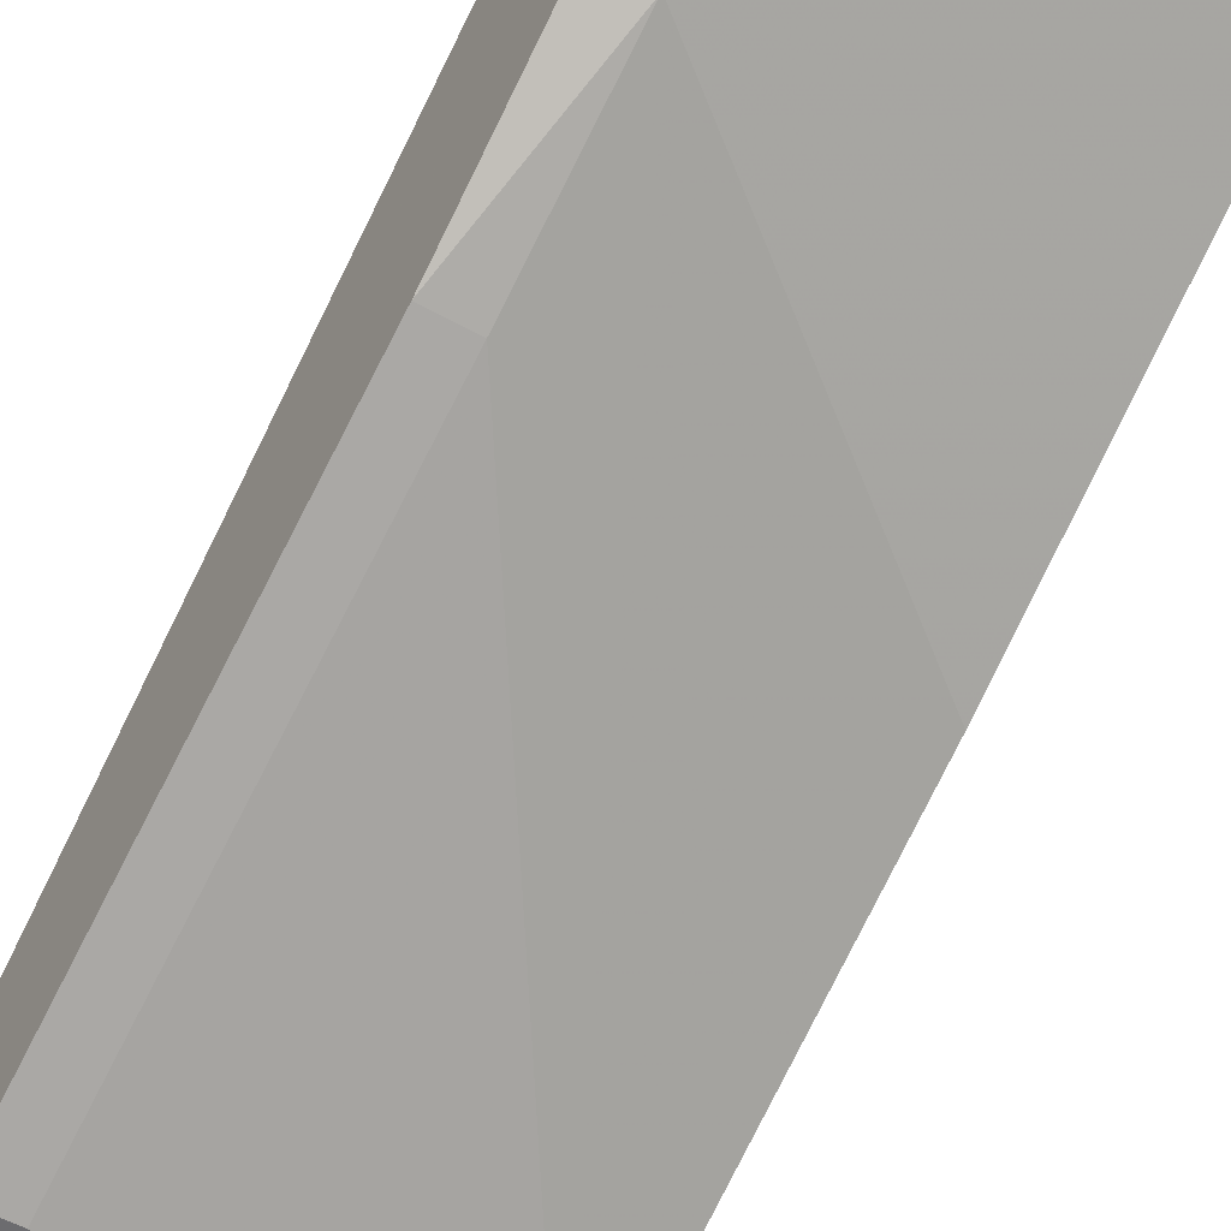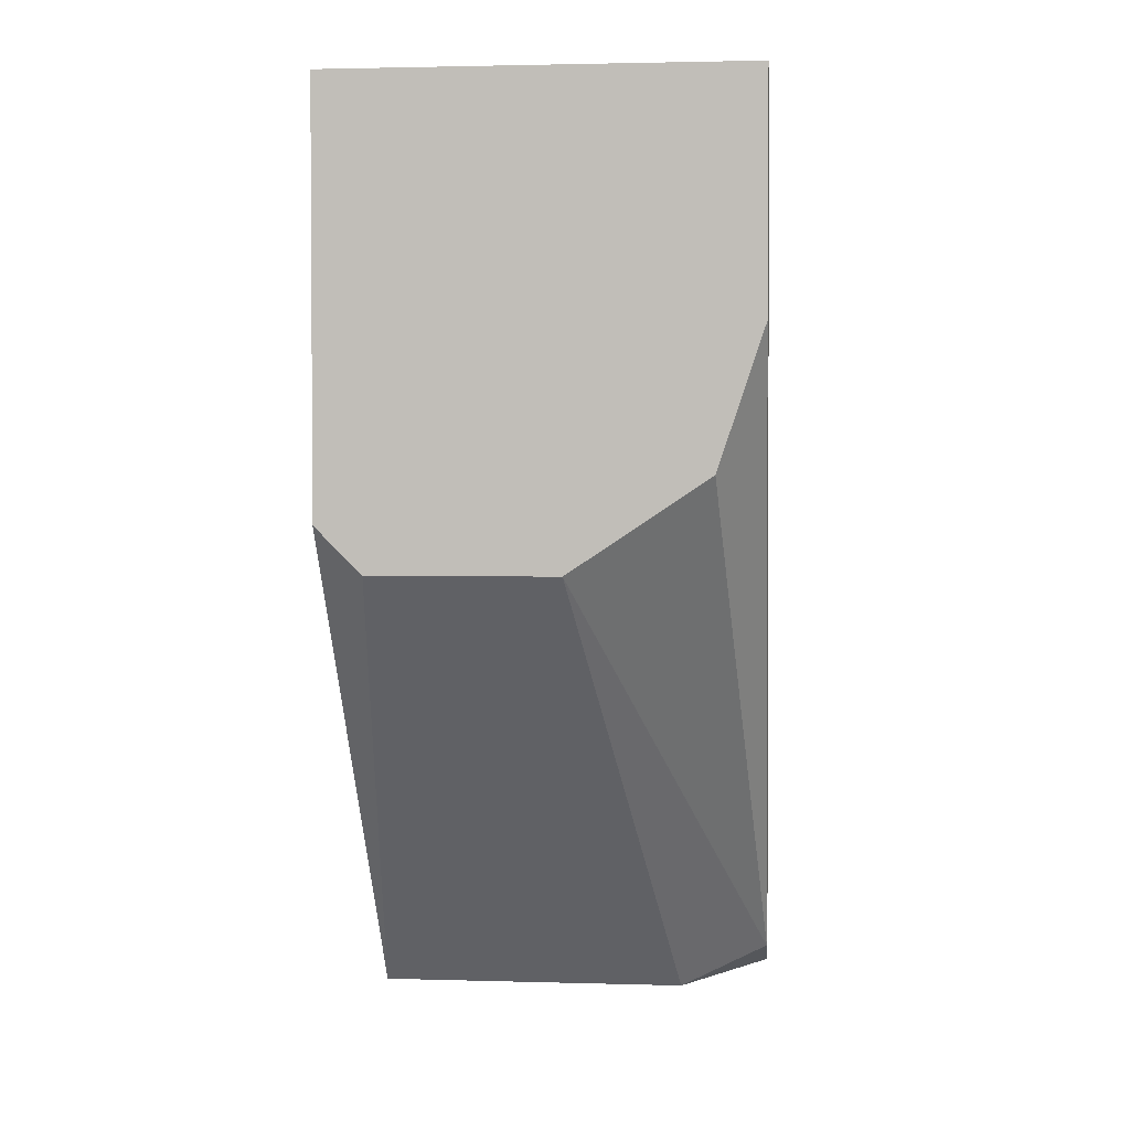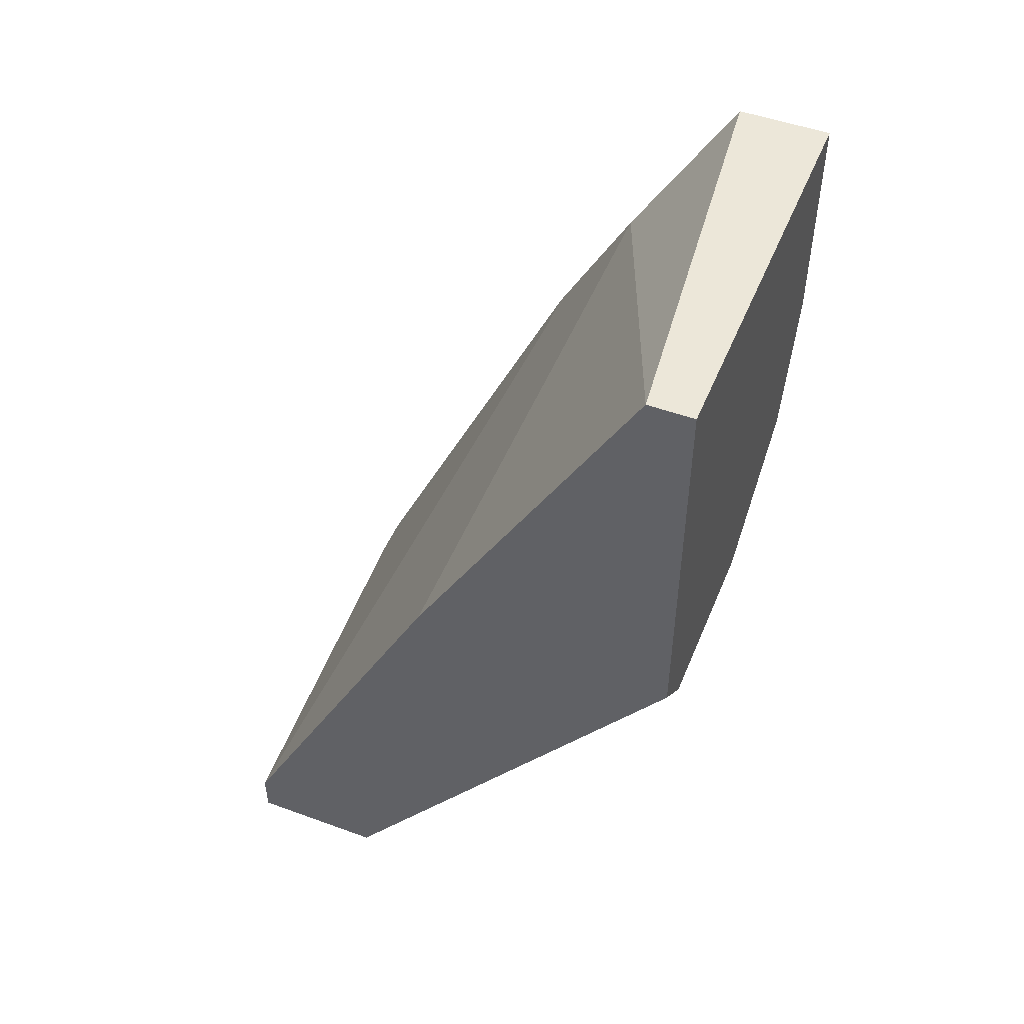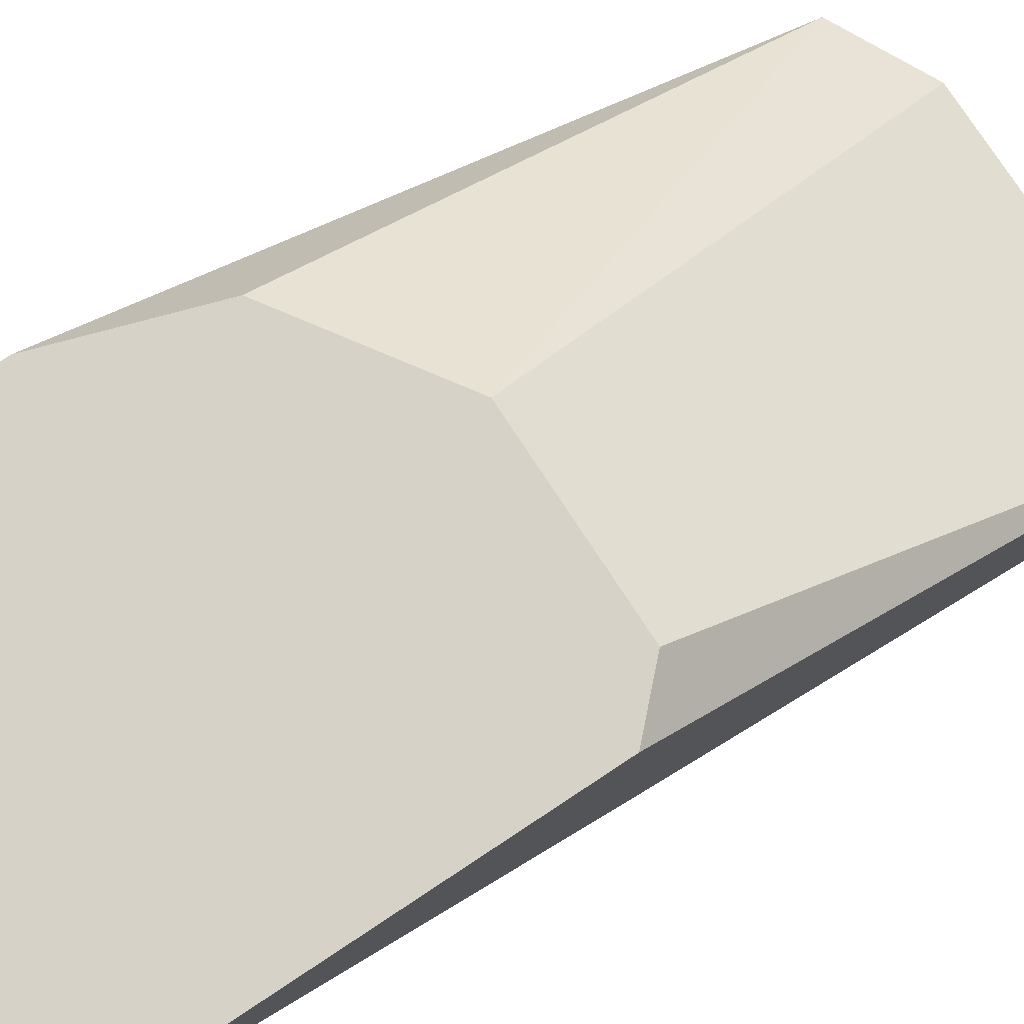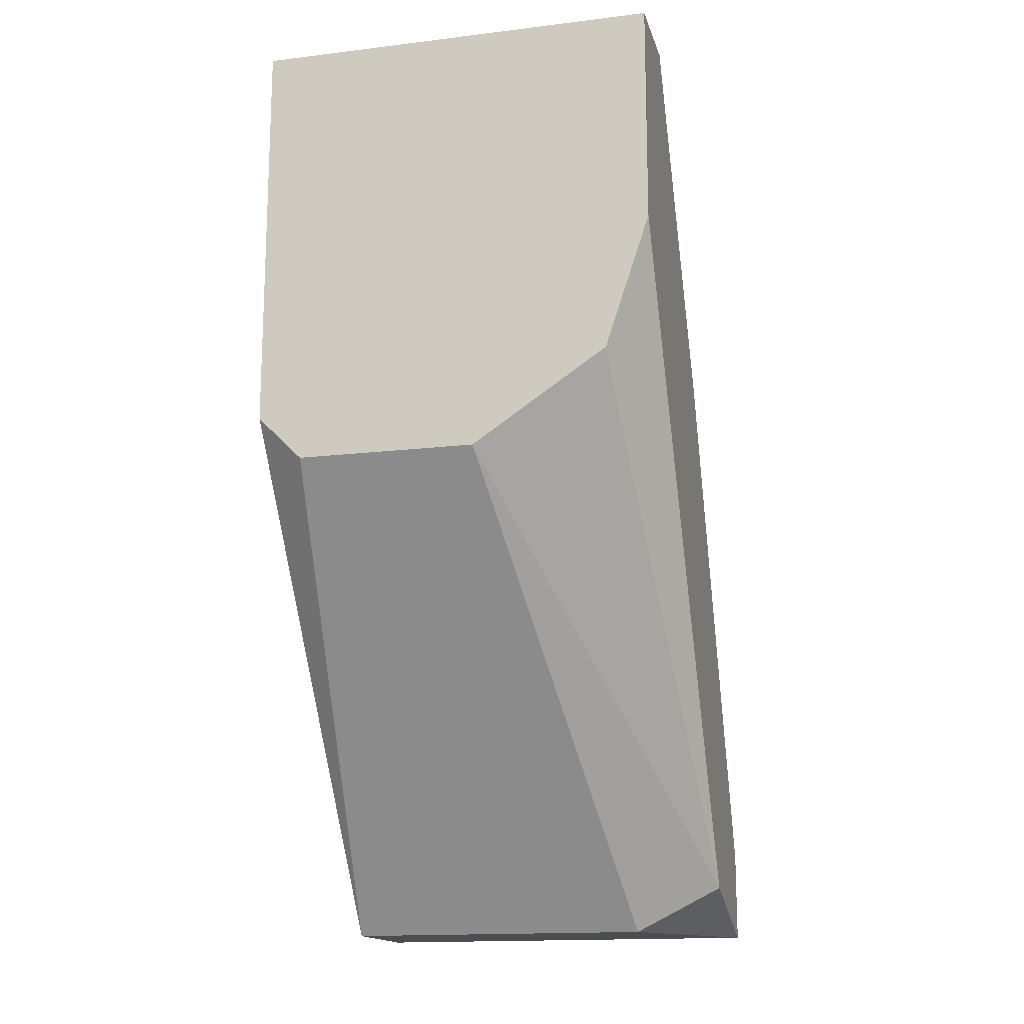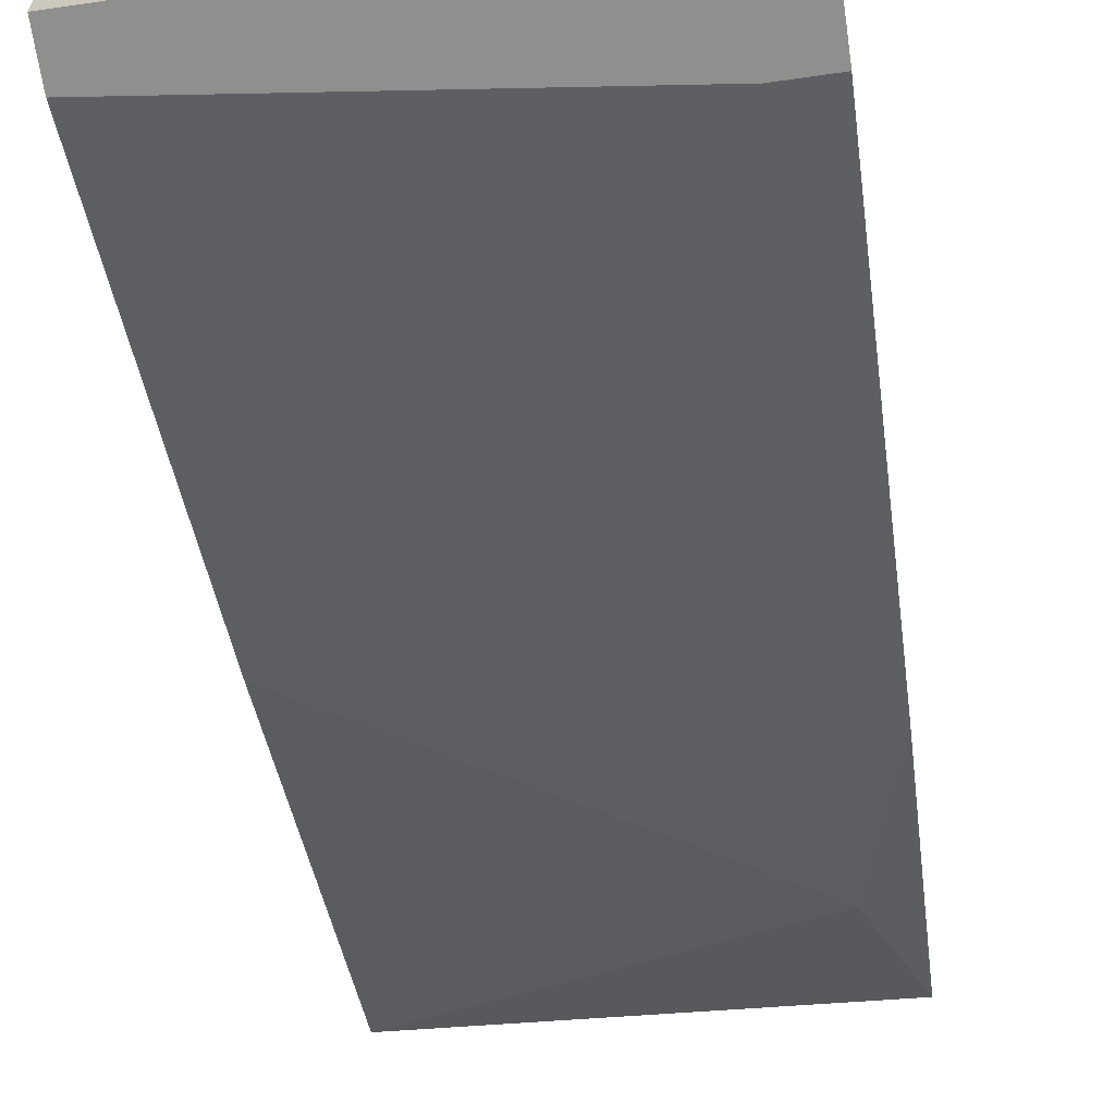
<metadata>
{"format":"obj","ext":"obj","renderer":"f3d","projection":"perspective","resolution":1024,"background":"white","views":[{"elev":-53.8,"azim":149.5,"up":"+Z"},{"elev":2.4,"azim":5.7,"up":"+Y"},{"elev":49.7,"azim":-68.1,"up":"+Y"},{"elev":78.4,"azim":-123.4,"up":"+Z"},{"elev":-15.7,"azim":14.2,"up":"+Y"},{"elev":-65.1,"azim":8.3,"up":"+Z"}]}
</metadata>
<code>
v 0.003661 0.008814 0.04001
v 0.000254 0.02585 0.05364
v -0.006558 0.02585 0.05364
v 0.005364 0.01222 0.0349
v 0.005364 0.03095 0.04342
v 0.005364 0.03777 0.04682
v 0.005364 0.02925 0.05364
v 0.007069 0.04288 0.05023
v 0.007069 0.04288 0.05364
v 0.007069 0.03437 0.05364
v 0.007069 0.01222 0.0349
v 0.007069 0.03095 0.04342
v 0.007069 0.01052 0.04001
v 0.007069 0.008814 0.0349
v -0.008262 0.04288 0.05364
v -0.008262 0.04288 0.05193
v -0.008262 0.02755 0.05364
v -0.008262 0.02755 0.04342
v -0.008262 0.01052 0.0349
v -0.008262 0.008814 0.04001
v -0.008262 0.008814 0.0349
f 6 12 5
f 9 8 15
f 9 15 3
f 8 9 13
f 9 3 7
f 15 19 20
f 15 8 16
f 19 15 16
f 16 8 6
f 19 4 14
f 8 13 14
f 20 14 1
f 3 20 1
f 14 13 1
f 3 15 17
f 15 20 17
f 20 3 17
f 13 7 2
f 7 3 2
f 1 13 2
f 3 1 2
f 13 9 10
f 9 7 10
f 7 13 10
f 19 16 18
f 6 19 18
f 16 6 18
f 6 8 12
f 8 14 12
f 20 19 21
f 19 14 21
f 14 20 21
f 14 4 11
f 4 12 11
f 12 14 11
f 4 19 5
f 19 6 5
f 12 4 5

</code>
